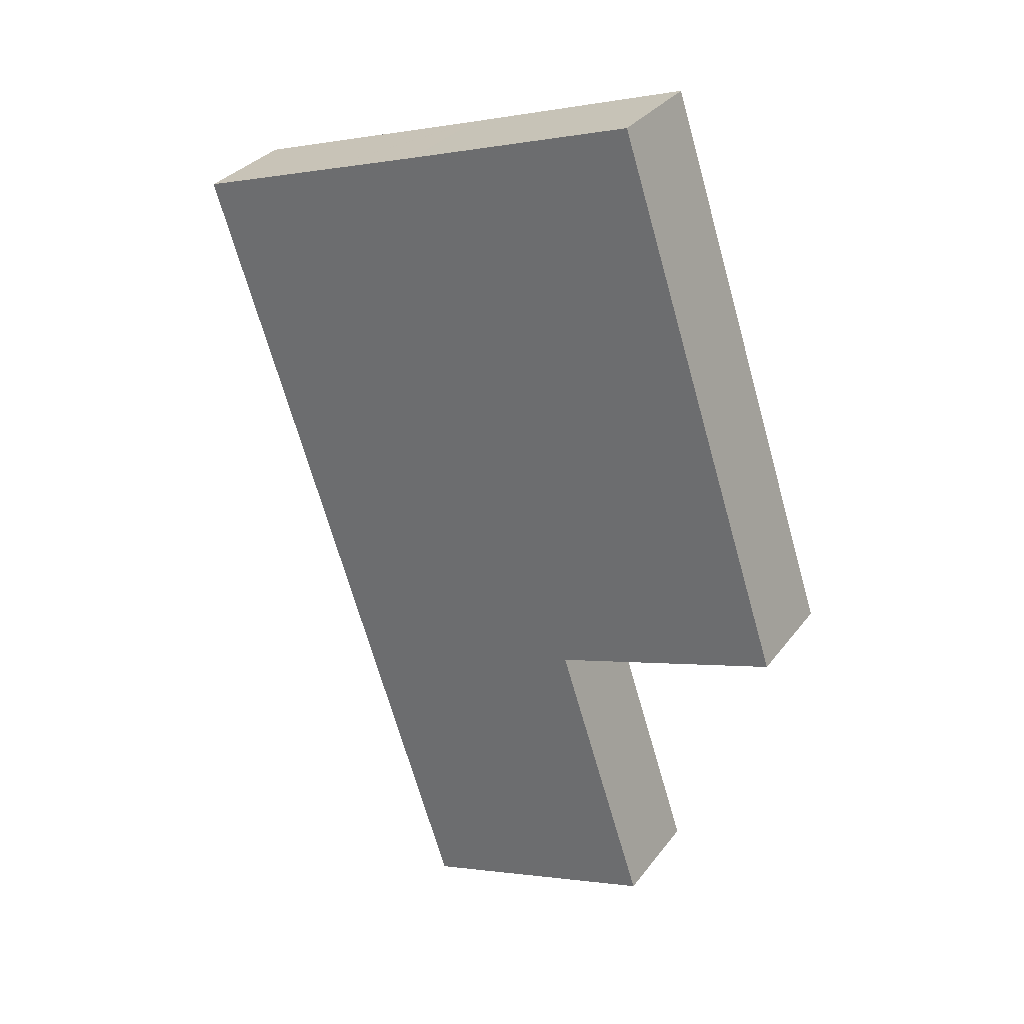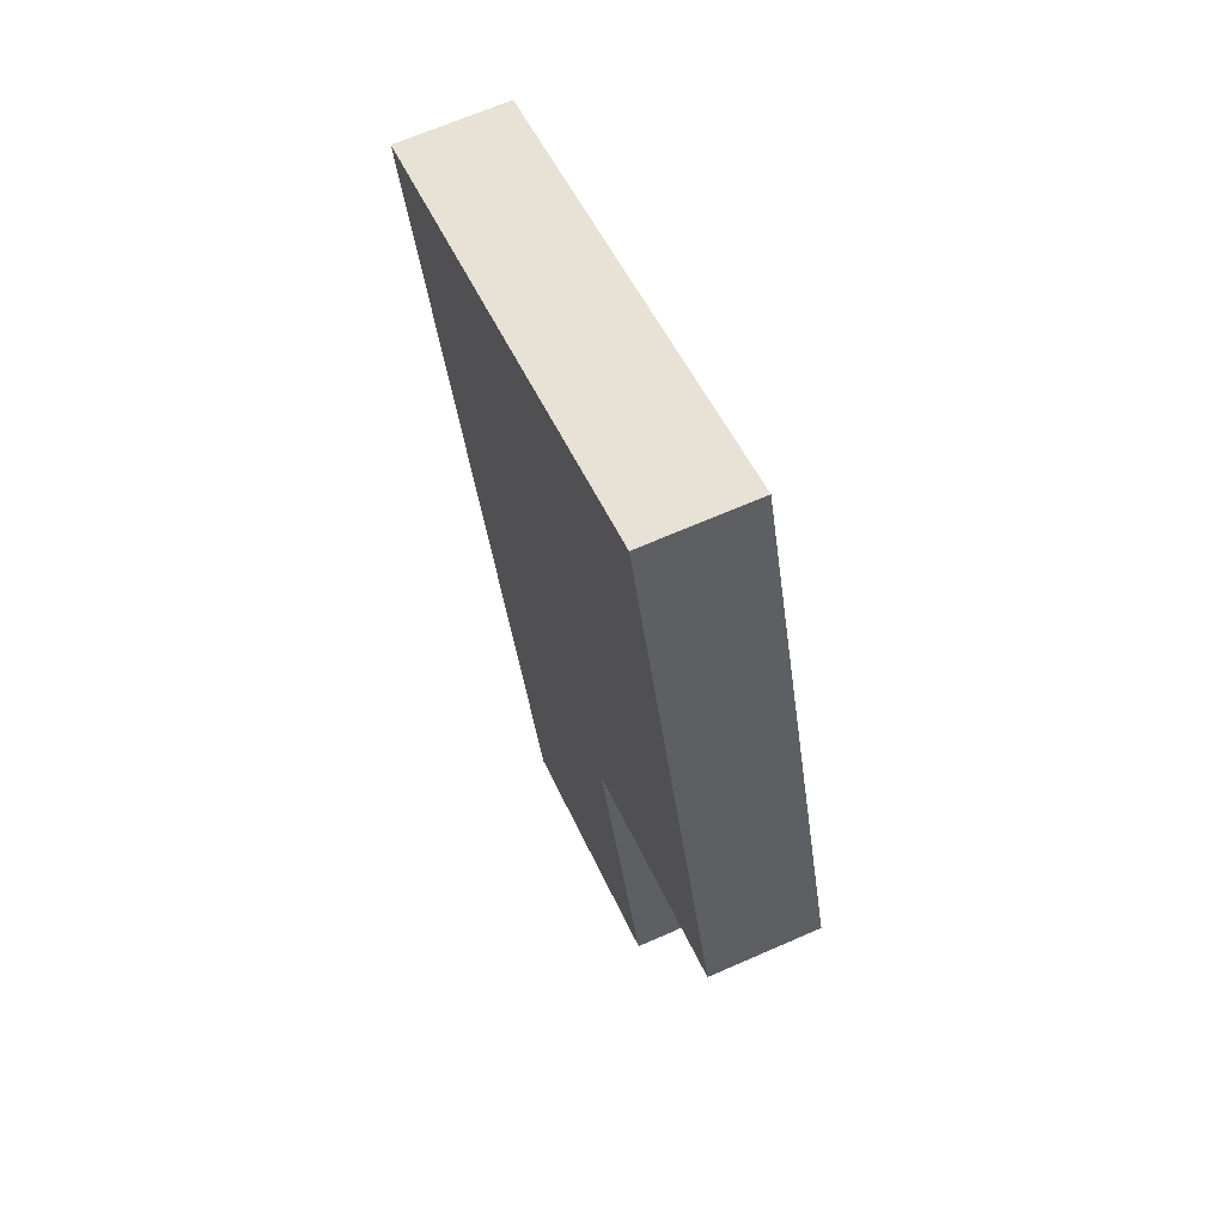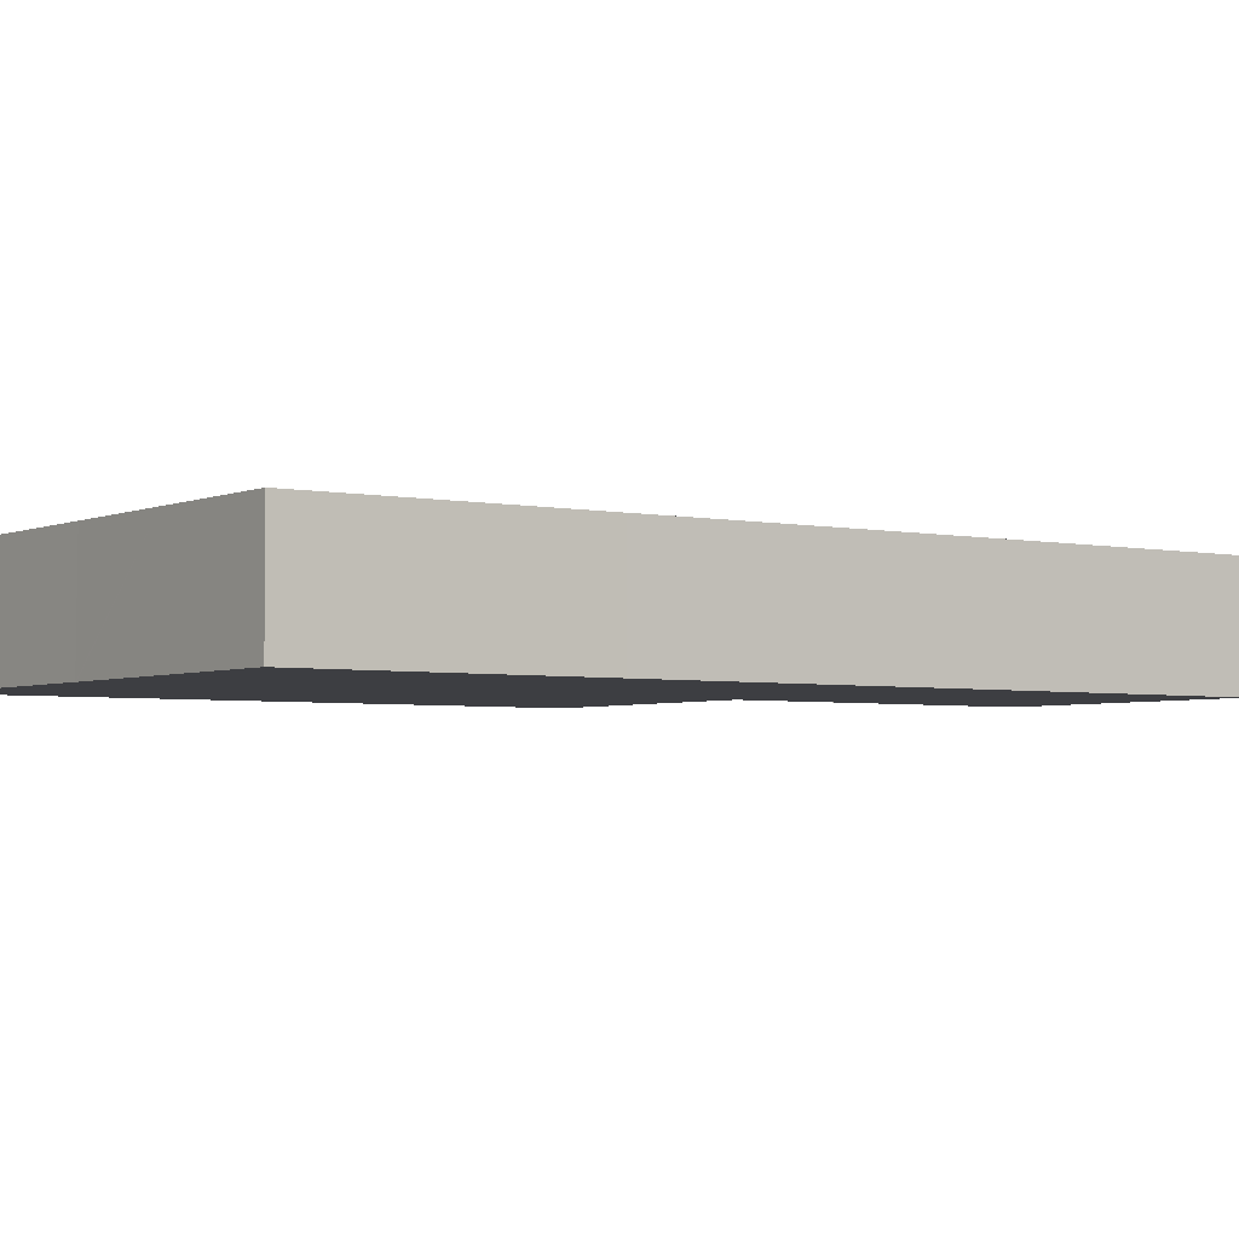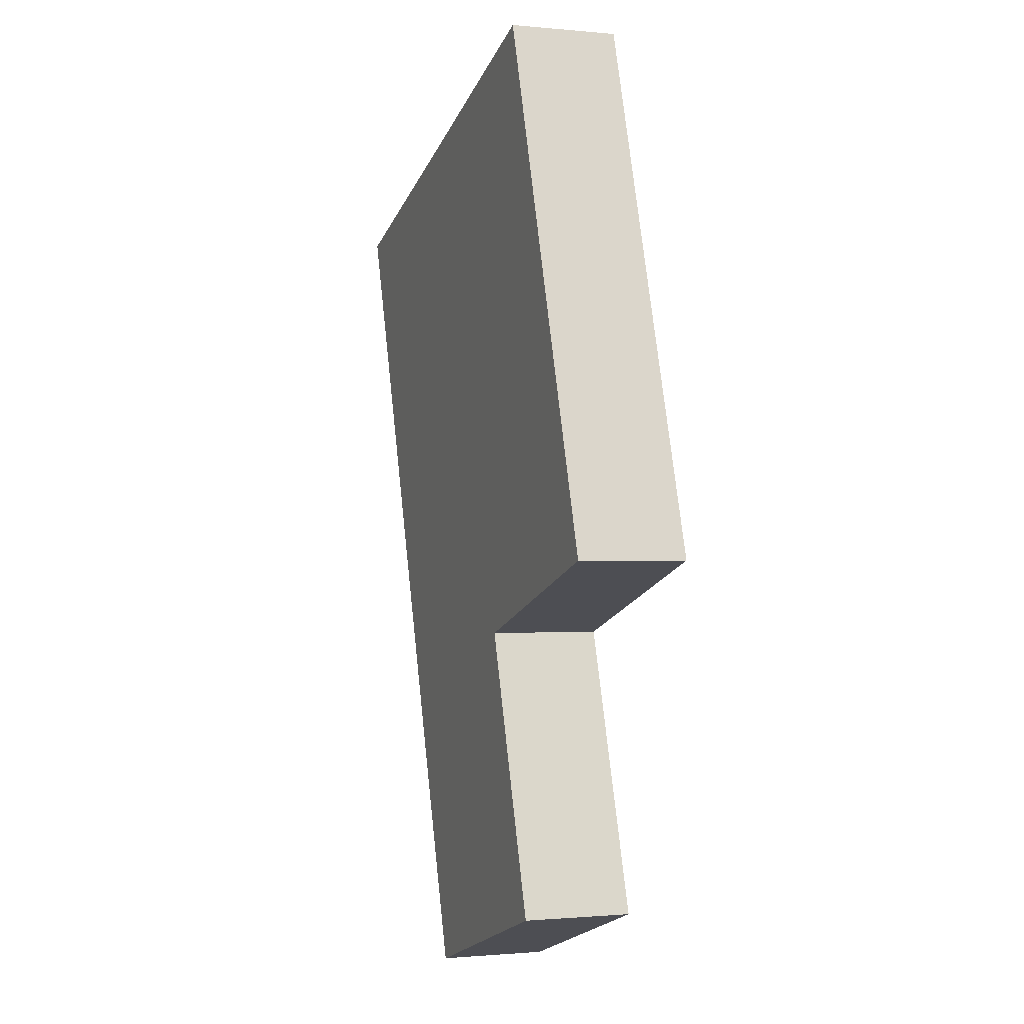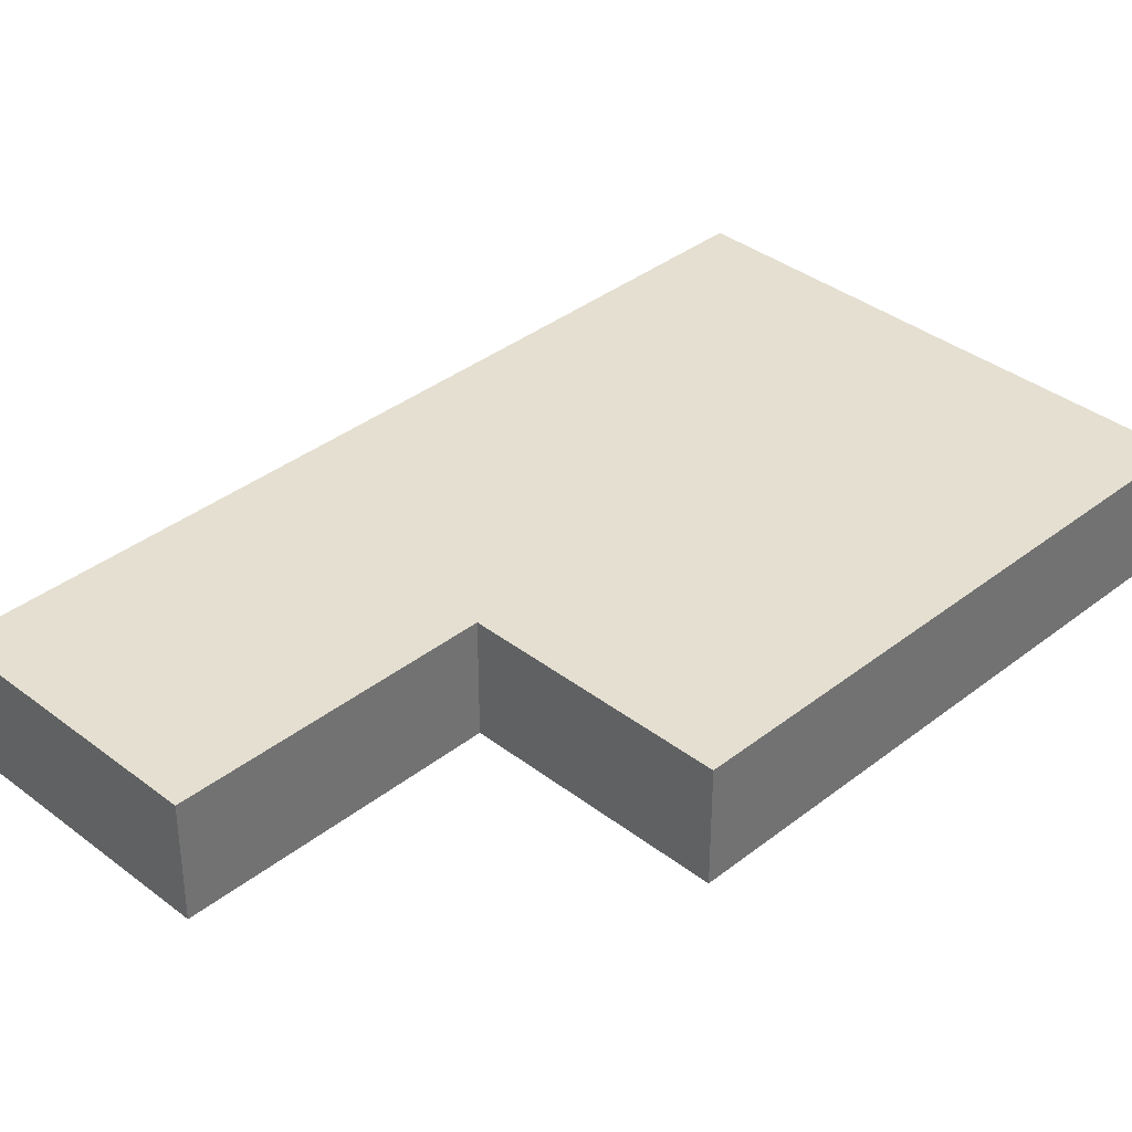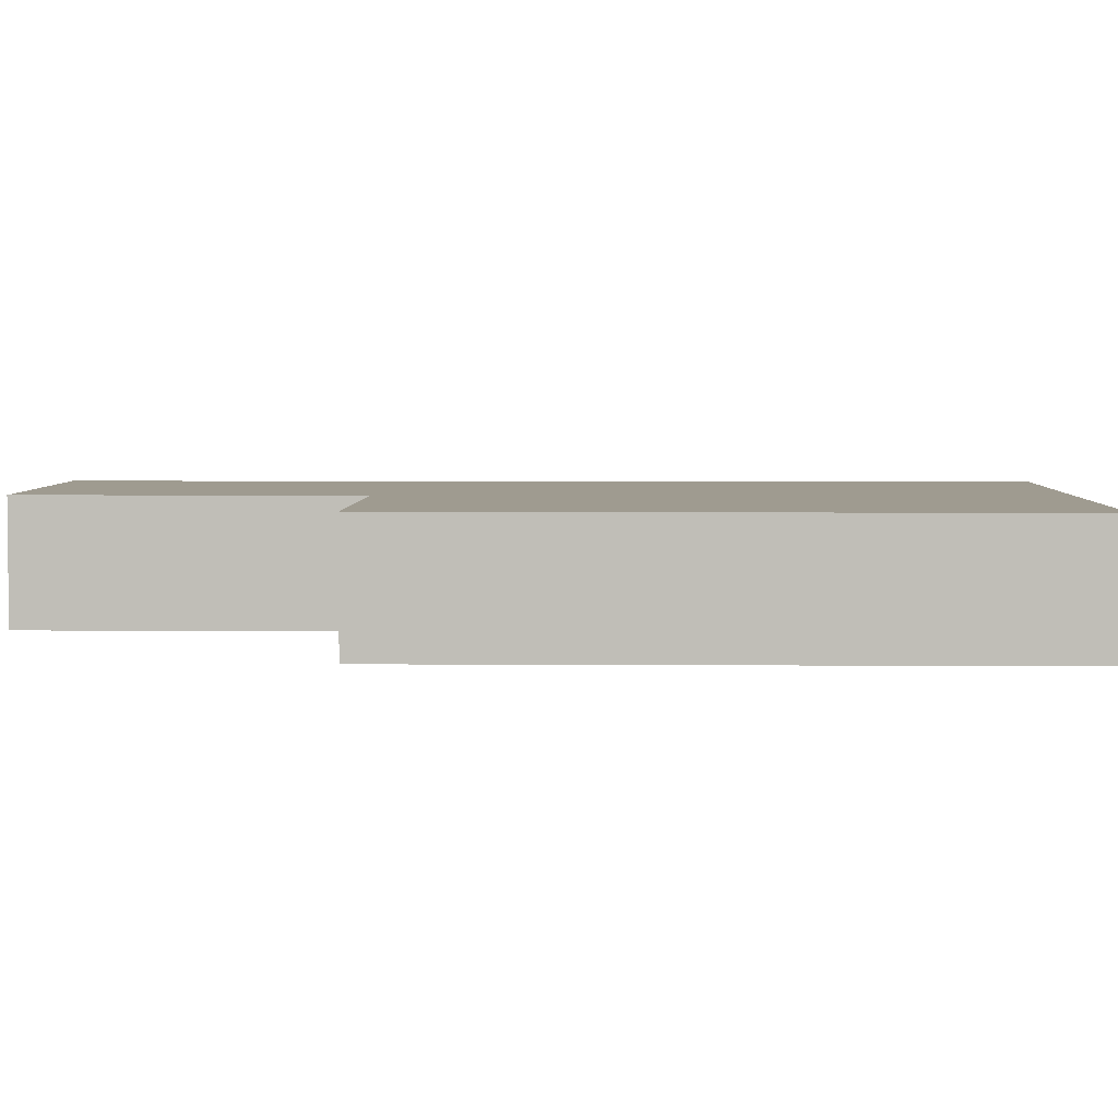
<metadata>
{"format":"obj","ext":"obj","renderer":"f3d","projection":"perspective","resolution":1024,"background":"white","views":[{"elev":31.8,"azim":-149.6,"up":"+Z"},{"elev":66.8,"azim":-113.8,"up":"+Z"},{"elev":-3.6,"azim":72.7,"up":"+Y"},{"elev":-1.0,"azim":-110.0,"up":"+Z"},{"elev":36.8,"azim":-117.1,"up":"+Y"},{"elev":4.1,"azim":-70.4,"up":"+Y"}]}
</metadata>
<code>
v  43.84 11.83 49.76
v  13.15 11.83 40.14
v  19 11.83 57.99
v  44.05 11.83 49.7
v  56.61 11.83 45.61
v  71 11.83 40.92
v  67.78 11.83 31.15
v  8.714 11.83 26.6
v  61.84 11.83 13.15
v  0 11.83 7.243e-16
v  24.91 11.83 -8.126
v  51.92 11.83 -17.07
v  13.15 11.83 -4.29
v  24.83 11.83 -8.1
v  24.88 11.83 -8.202
v  14.99 11.83 -38.19
v  42.08 11.83 -47.05
v  41.62 11.83 -46.91
v  42.08 2.881e-15 -47.05
v  14.99 2.338e-15 -38.19
v  41.62 2.872e-15 -46.91
v  24.91 4.976e-16 -8.126
v  24.83 4.96e-16 -8.1
v  13.15 2.627e-16 -4.29
v  0 0 0
v  24.88 5.022e-16 -8.202
v  8.714 -1.629e-15 26.6
v  13.15 -2.458e-15 40.14
v  19 -3.551e-15 57.99
v  43.84 -3.047e-15 49.76
v  44.05 -3.043e-15 49.7
v  56.61 -2.793e-15 45.61
v  71 -2.506e-15 40.92
v  67.78 -1.907e-15 31.15
v  61.84 -8.051e-16 13.15
v  51.92 1.046e-15 -17.07
g defaultobject
f 1 2 3
f 2 1 4
f 2 4 5
f 2 5 6
f 2 6 7
f 2 7 8
f 8 7 9
f 8 9 10
f 10 9 11
f 11 9 12
f 10 11 13
f 13 11 14
f 11 12 15
f 15 12 16
f 16 12 17
f 16 17 18
f 19 18 17
f 18 19 16
f 16 19 20
f 20 19 21
f 22 14 11
f 14 22 13
f 13 22 23
f 13 23 24
f 13 24 10
f 10 24 25
f 20 15 16
f 15 20 26
f 15 26 11
f 11 26 22
f 25 8 10
f 8 25 27
f 8 27 2
f 2 27 28
f 2 28 3
f 3 28 29
f 29 1 3
f 1 29 30
f 1 30 4
f 4 30 5
f 5 30 31
f 5 31 32
f 5 32 6
f 6 32 33
f 33 7 6
f 7 33 34
f 7 34 9
f 9 34 35
f 9 35 12
f 12 35 36
f 12 36 17
f 17 36 19
f 32 34 33
f 34 32 31
f 34 31 30
f 34 30 29
f 34 29 35
f 35 29 28
f 35 28 36
f 36 28 27
f 36 27 22
f 22 27 25
f 22 25 23
f 23 25 24
f 22 19 36
f 19 22 26
f 19 26 20
f 19 20 21

</code>
